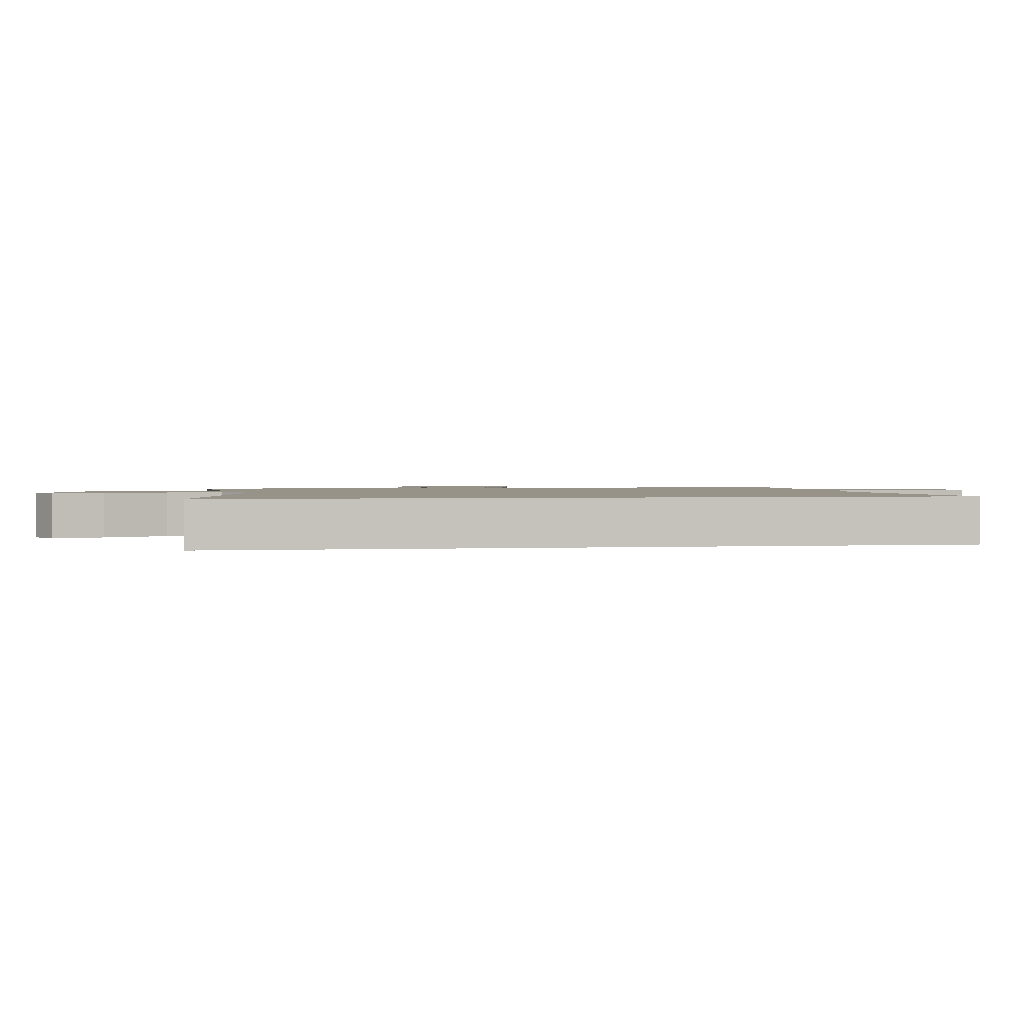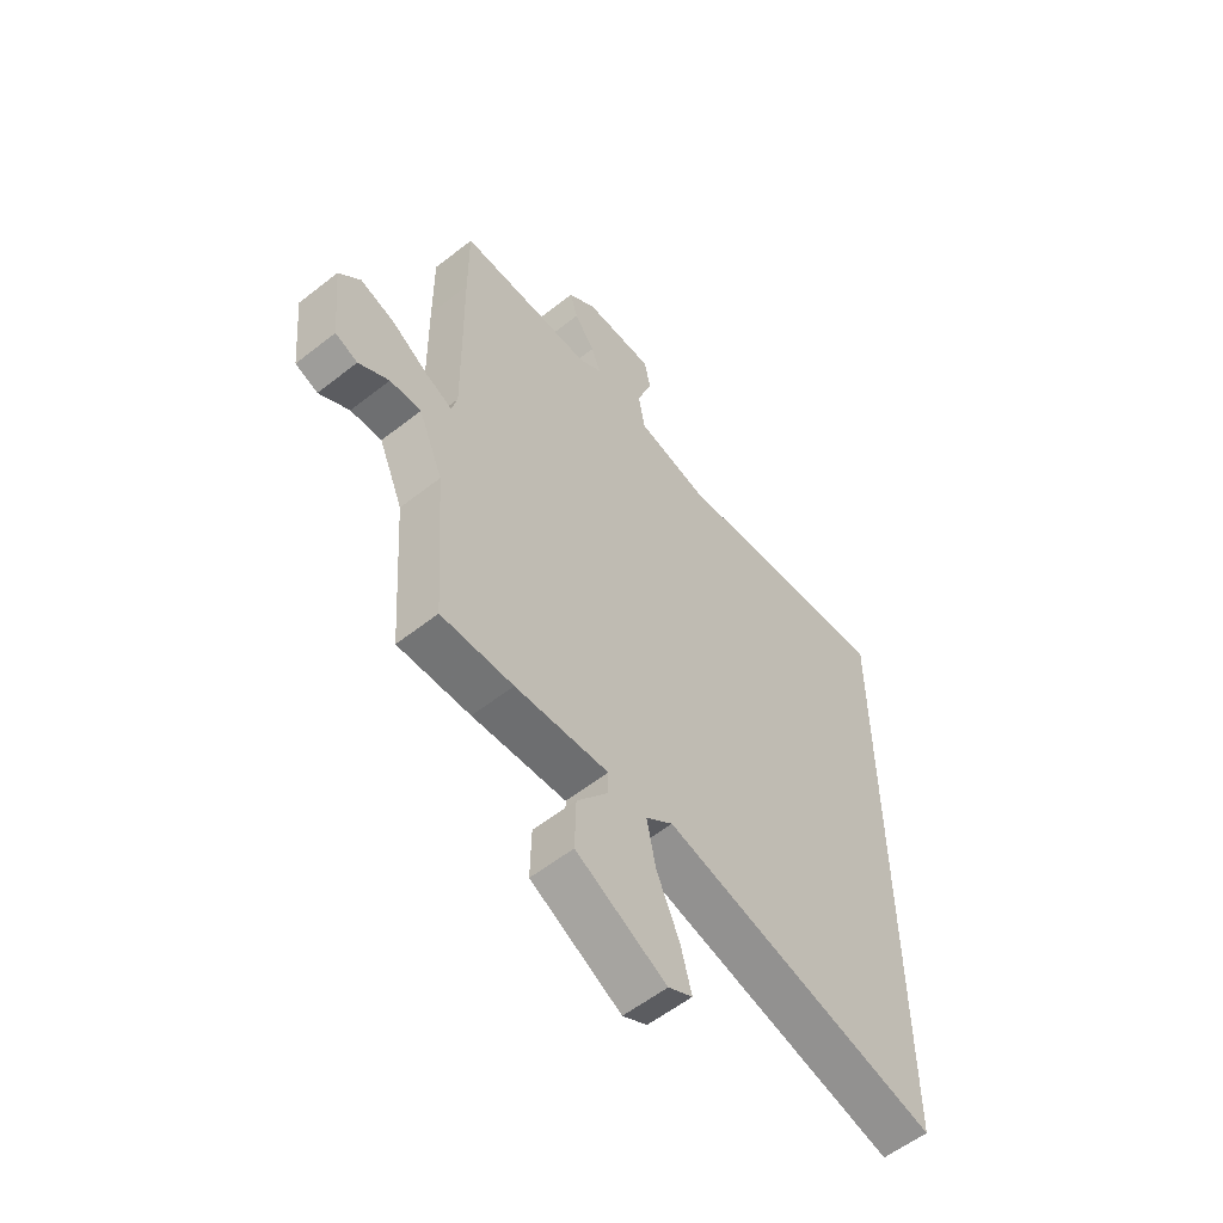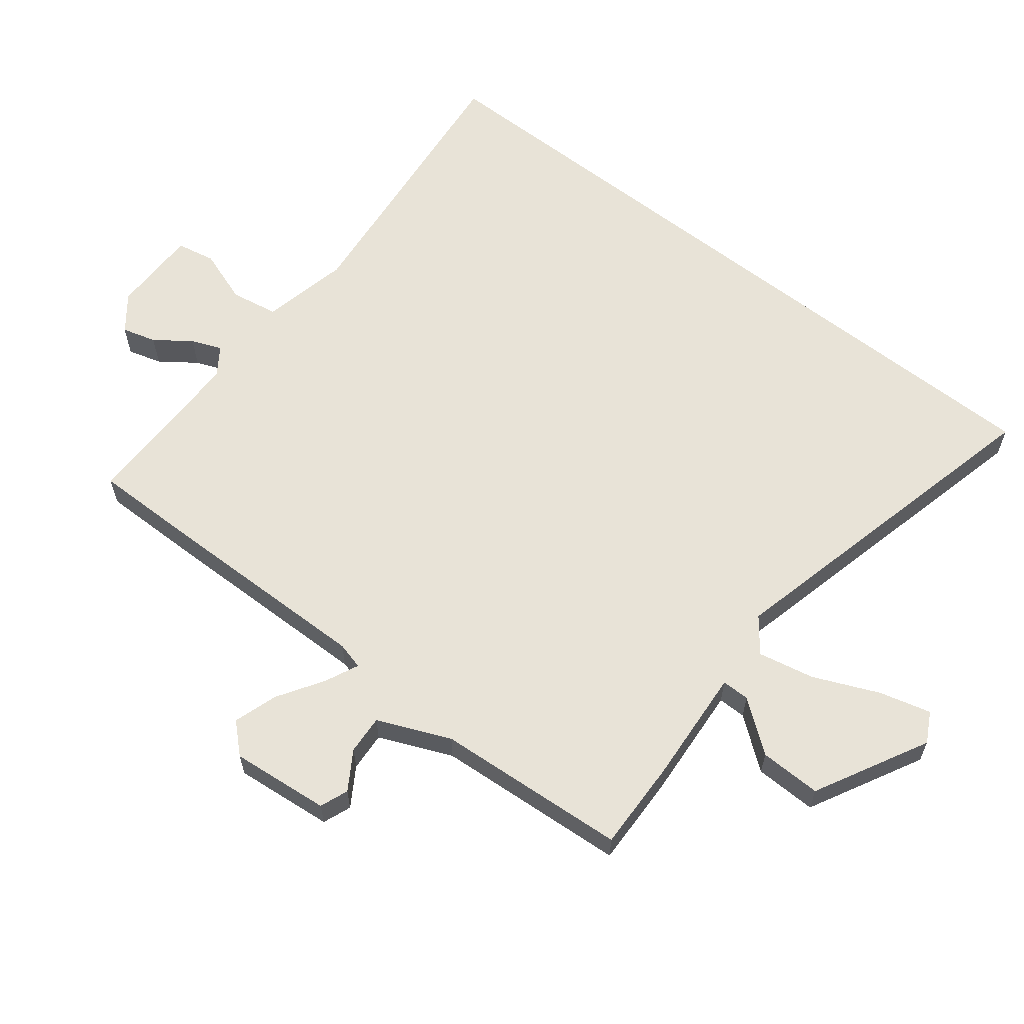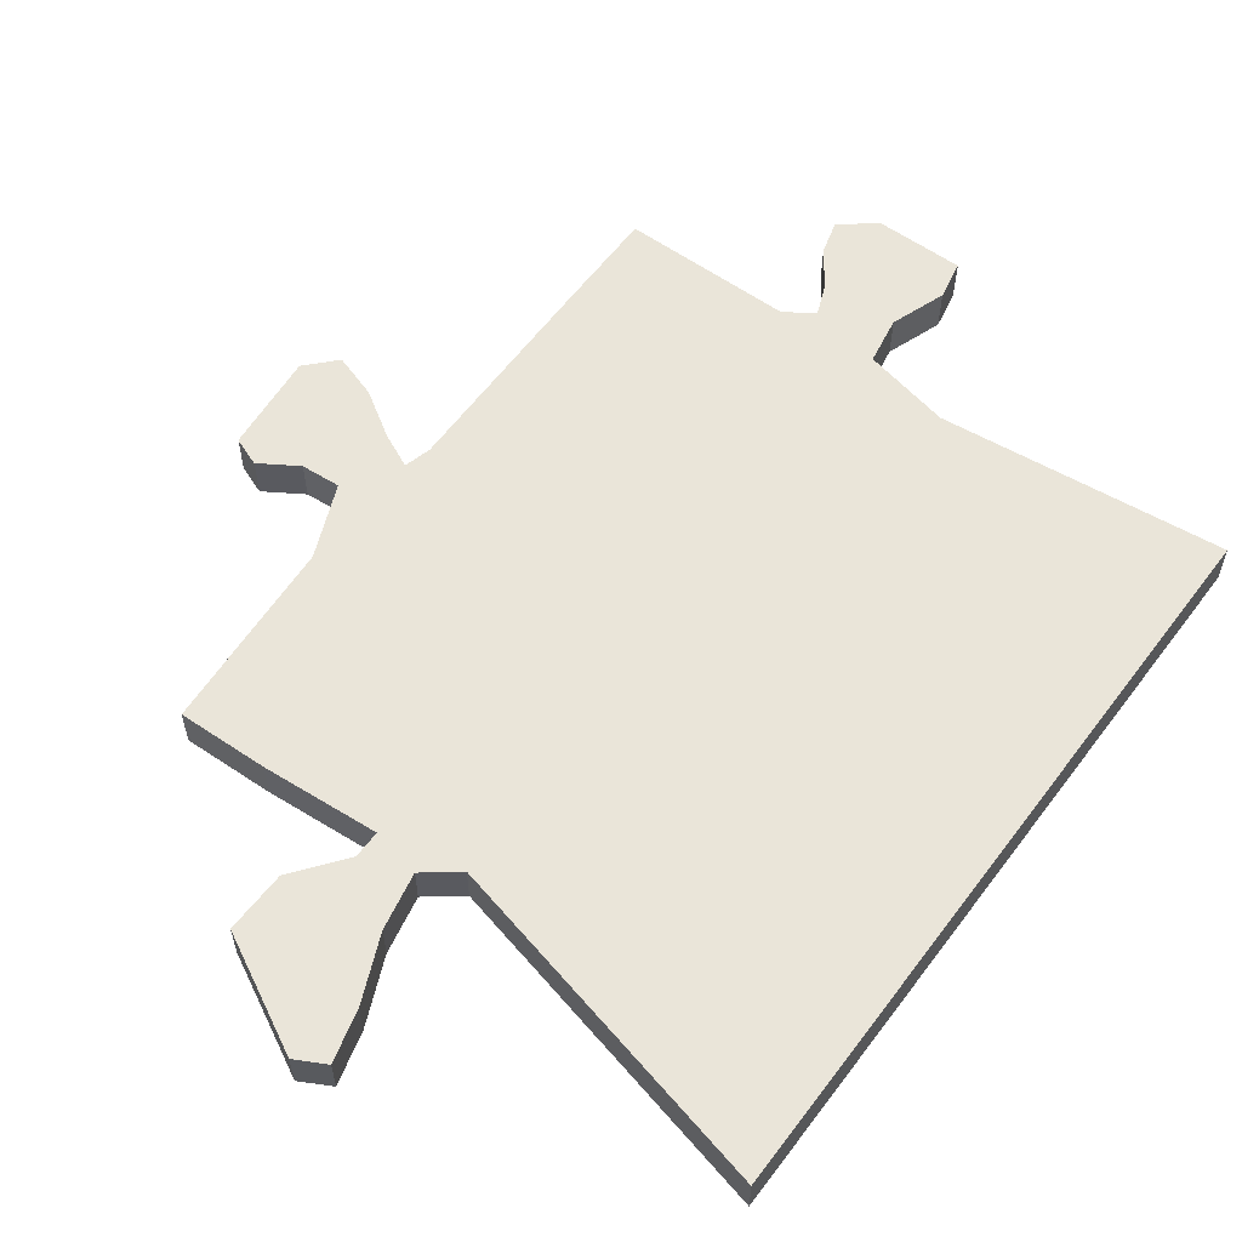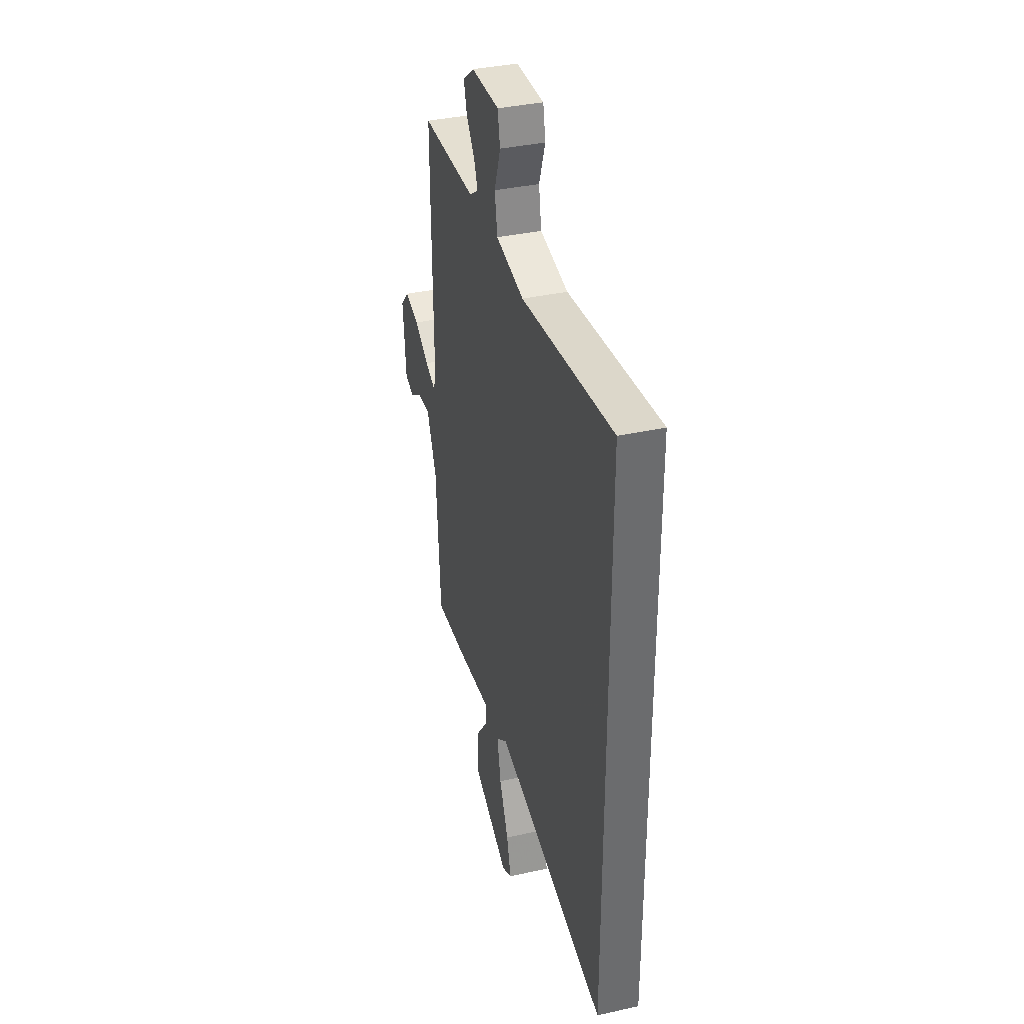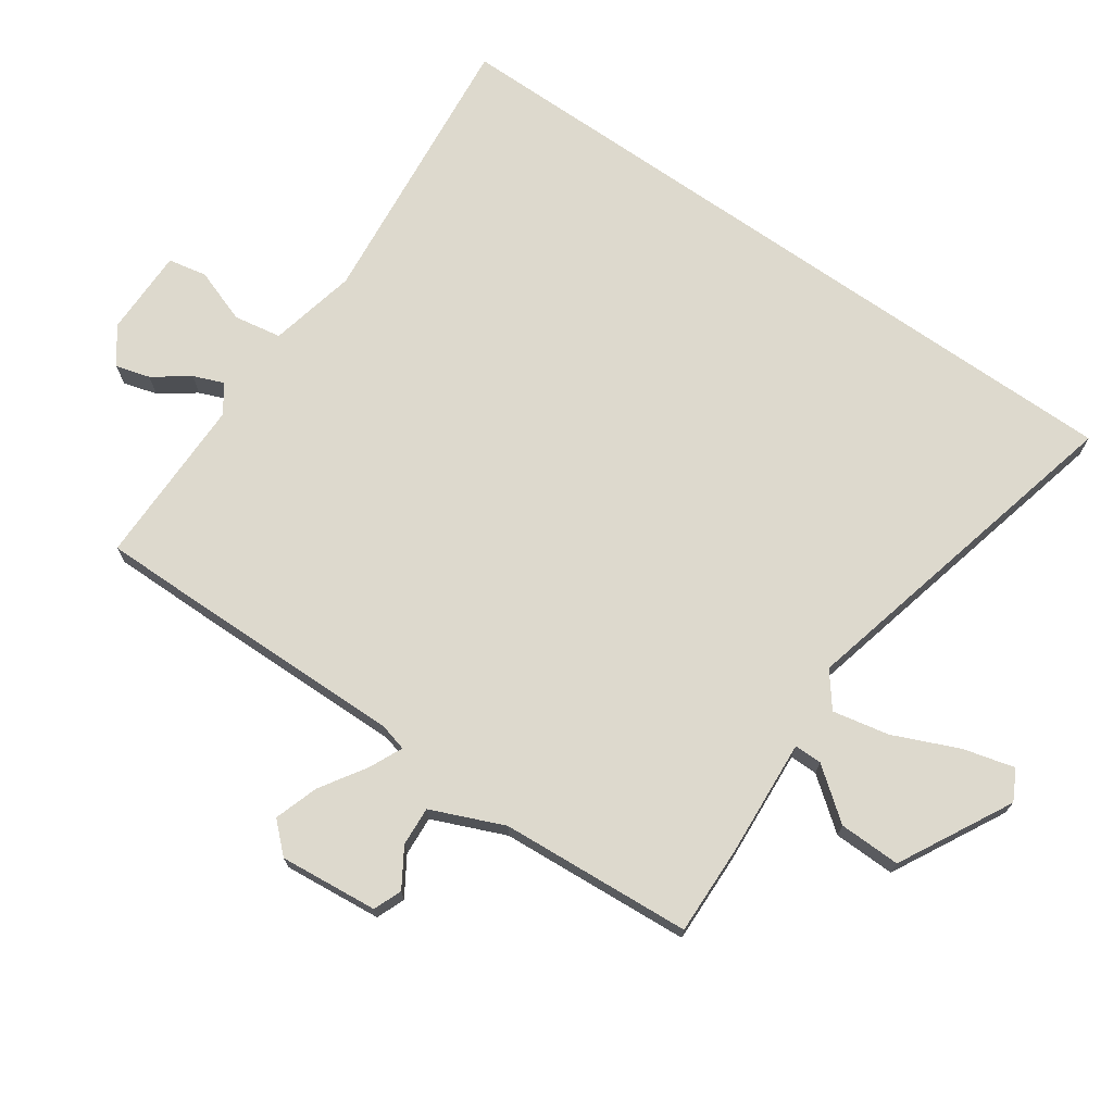
<metadata>
{"format":"obj","ext":"obj","renderer":"f3d","projection":"perspective","resolution":1024,"background":"white","views":[{"elev":1.4,"azim":-100.8,"up":"+Y"},{"elev":-57.2,"azim":129.3,"up":"+Z"},{"elev":61.6,"azim":128.1,"up":"+Y"},{"elev":58.0,"azim":-143.5,"up":"+Y"},{"elev":36.6,"azim":-106.2,"up":"+Z"},{"elev":71.9,"azim":124.9,"up":"+Y"}]}
</metadata>
<code>
v 0.5 0.07 0.531
v 0.499 0.07 0.376
v 0.494 0.07 0.032
v 0.505 0.07 -0.01
v 0.557 0.07 0.014
v 0.628 0.07 0.059
v 0.696 0.07 0.081
v 0.738 0.07 0.036
v 0.723 0.07 -0.117
v 0.679 0.07 -0.134
v 0.62 0.07 -0.097
v 0.559 0.07 -0.093
v 0.511 0.07 -0.206
v 0.49 0.07 -0.504
v 0.35 0.07 -0.5
v 0.168 0.07 -0.487
v 0.168 0.07 -0.53
v 0.229 0.07 -0.609
v 0.231 0.07 -0.705
v 0.056 0.07 -0.797
v 0.009 0.07 -0.772
v 0.03 0.07 -0.692
v 0.074 0.07 -0.591
v 0.092 0.07 -0.503
v 0.039 0.07 -0.462
v -0.5 0.07 -0.591
v -0.5 0.07 0.555
v -0.057 0.07 0.509
v 0.079 0.07 0.539
v 0.092 0.07 0.613
v 0.062 0.07 0.698
v 0.074 0.07 0.758
v 0.21 0.07 0.758
v 0.265 0.07 0.716
v 0.25 0.07 0.663
v 0.21 0.07 0.608
v 0.191 0.07 0.561
v 0.235 0.07 0.531
v 0.5 0 0.531
v 0.499 0 0.376
v 0.494 0 0.032
v 0.505 0 -0.01
v 0.557 0 0.014
v 0.628 0 0.059
v 0.696 0 0.081
v 0.738 0 0.036
v 0.723 0 -0.117
v 0.679 0 -0.134
v 0.62 0 -0.097
v 0.559 0 -0.093
v 0.511 0 -0.206
v 0.49 0 -0.504
v 0.35 0 -0.5
v 0.168 0 -0.487
v 0.168 0 -0.53
v 0.229 0 -0.609
v 0.231 0 -0.705
v 0.056 0 -0.797
v 0.009 0 -0.772
v 0.03 0 -0.692
v 0.074 0 -0.591
v 0.092 0 -0.503
v 0.039 0 -0.462
v -0.5 0 -0.591
v -0.5 0 0.555
v -0.057 0 0.509
v 0.079 0 0.539
v 0.092 0 0.613
v 0.062 0 0.698
v 0.074 0 0.758
v 0.21 0 0.758
v 0.265 0 0.716
v 0.25 0 0.663
v 0.21 0 0.608
v 0.191 0 0.561
v 0.235 0 0.531
f 34 35 36
f 33 34 36
f 32 33 36
f 31 32 36
f 30 31 36
f 29 30 36 37
f 28 29 37 38
f 25 26 27 28
f 1 2 3
f 38 1 3
f 28 38 3
f 25 28 3
f 24 25 3
f 21 22 23
f 20 21 23
f 19 20 23
f 18 19 23
f 17 18 23
f 16 17 23 24
f 13 14 15 16
f 12 13 16 24
f 9 10 11
f 8 9 11
f 7 8 11
f 6 7 11
f 5 6 11
f 4 5 11 12
f 24 3 4
f 4 12 24
f 74 73 72
f 74 72 71
f 74 71 70
f 74 70 69
f 74 69 68
f 75 74 68 67
f 76 75 67 66
f 66 65 64 63
f 41 40 39
f 41 39 76
f 41 76 66
f 41 66 63
f 41 63 62
f 61 60 59
f 61 59 58
f 61 58 57
f 61 57 56
f 61 56 55
f 62 61 55 54
f 54 53 52 51
f 62 54 51 50
f 49 48 47
f 49 47 46
f 49 46 45
f 49 45 44
f 49 44 43
f 50 49 43 42
f 42 41 62
f 62 50 42
f 1 39 40 2
f 2 40 41 3
f 3 41 42 4
f 4 42 43 5
f 5 43 44 6
f 6 44 45 7
f 7 45 46 8
f 8 46 47 9
f 9 47 48 10
f 10 48 49 11
f 11 49 50 12
f 12 50 51 13
f 13 51 52 14
f 14 52 53 15
f 15 53 54 16
f 16 54 55 17
f 17 55 56 18
f 18 56 57 19
f 19 57 58 20
f 20 58 59 21
f 21 59 60 22
f 22 60 61 23
f 23 61 62 24
f 24 62 63 25
f 25 63 64 26
f 26 64 65 27
f 27 65 66 28
f 28 66 67 29
f 29 67 68 30
f 30 68 69 31
f 31 69 70 32
f 32 70 71 33
f 33 71 72 34
f 34 72 73 35
f 35 73 74 36
f 36 74 75 37
f 37 75 76 38
f 38 76 39 1

</code>
